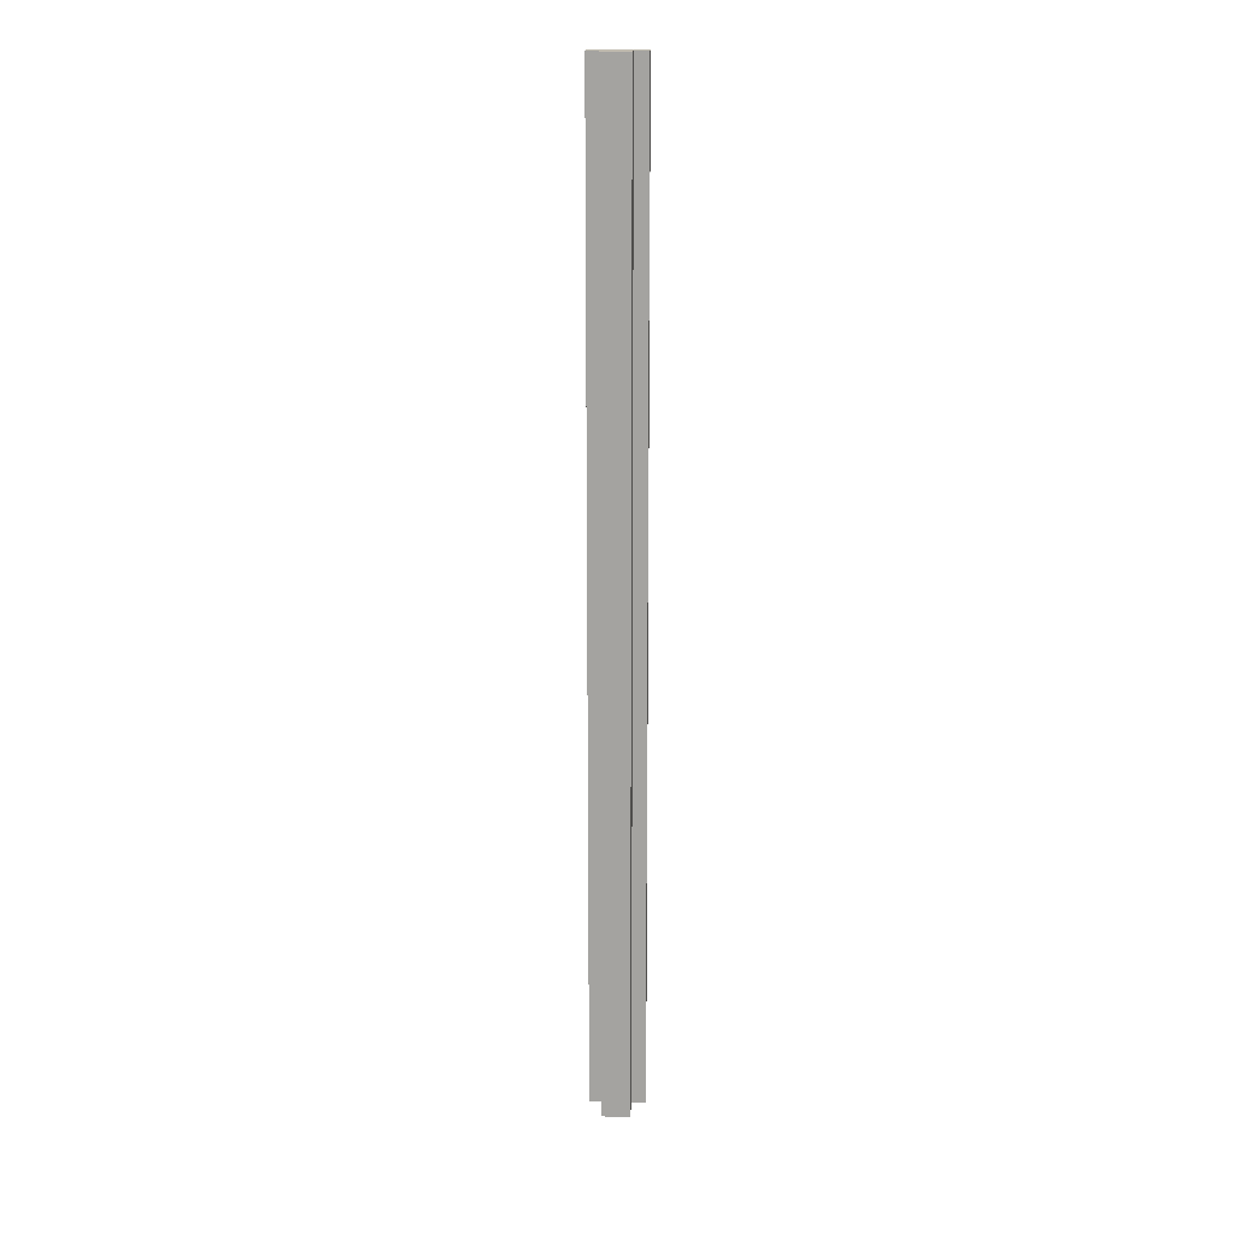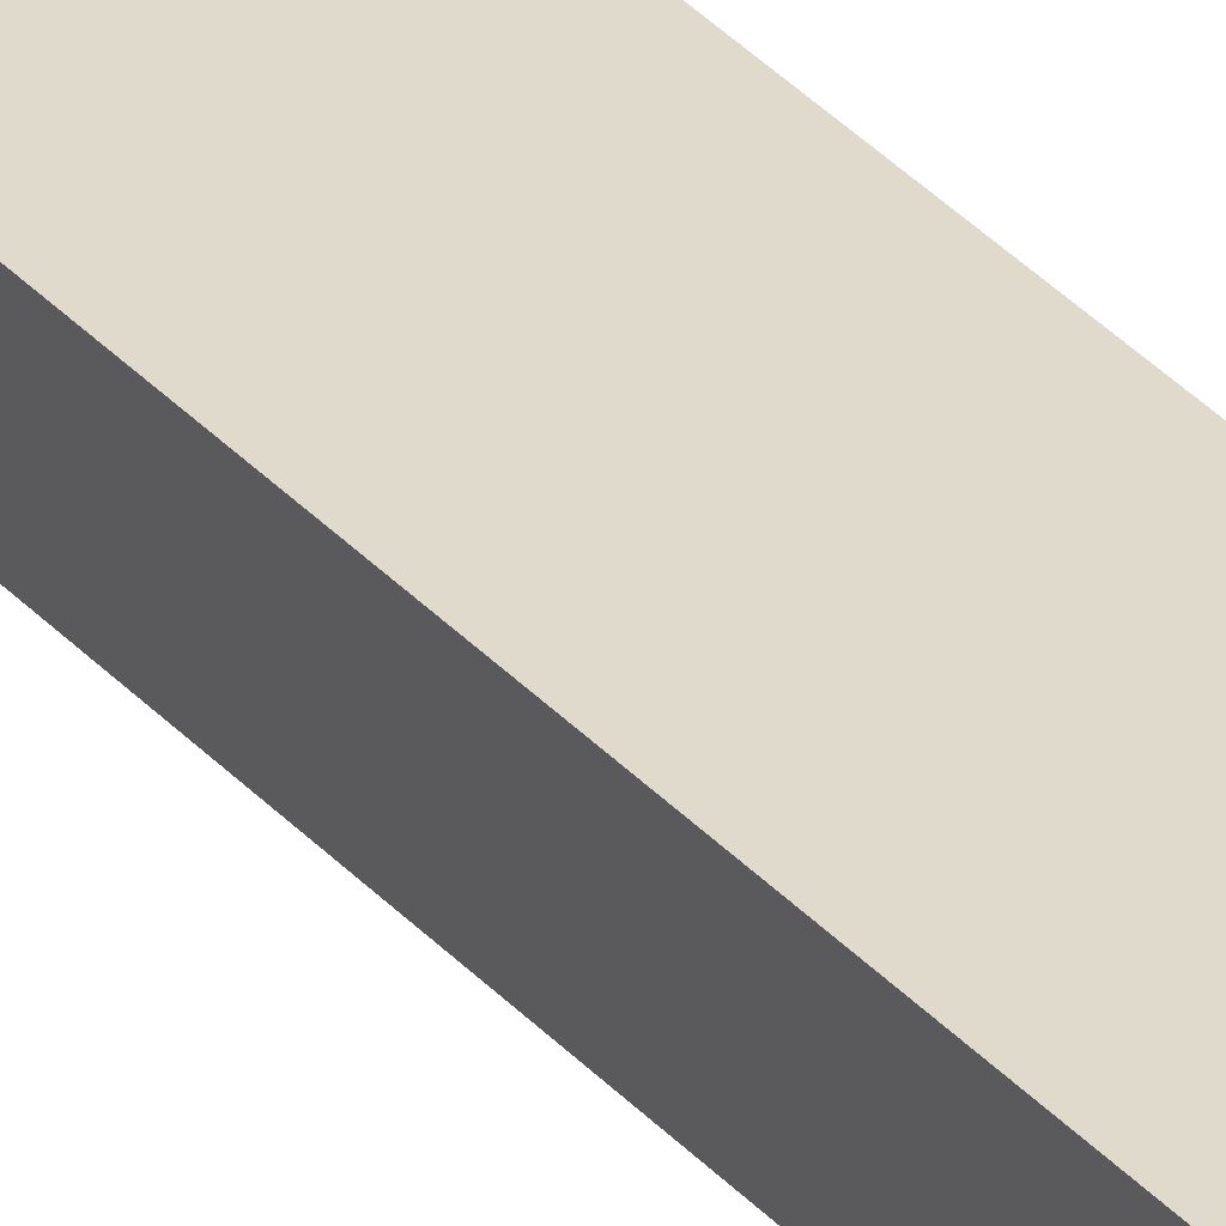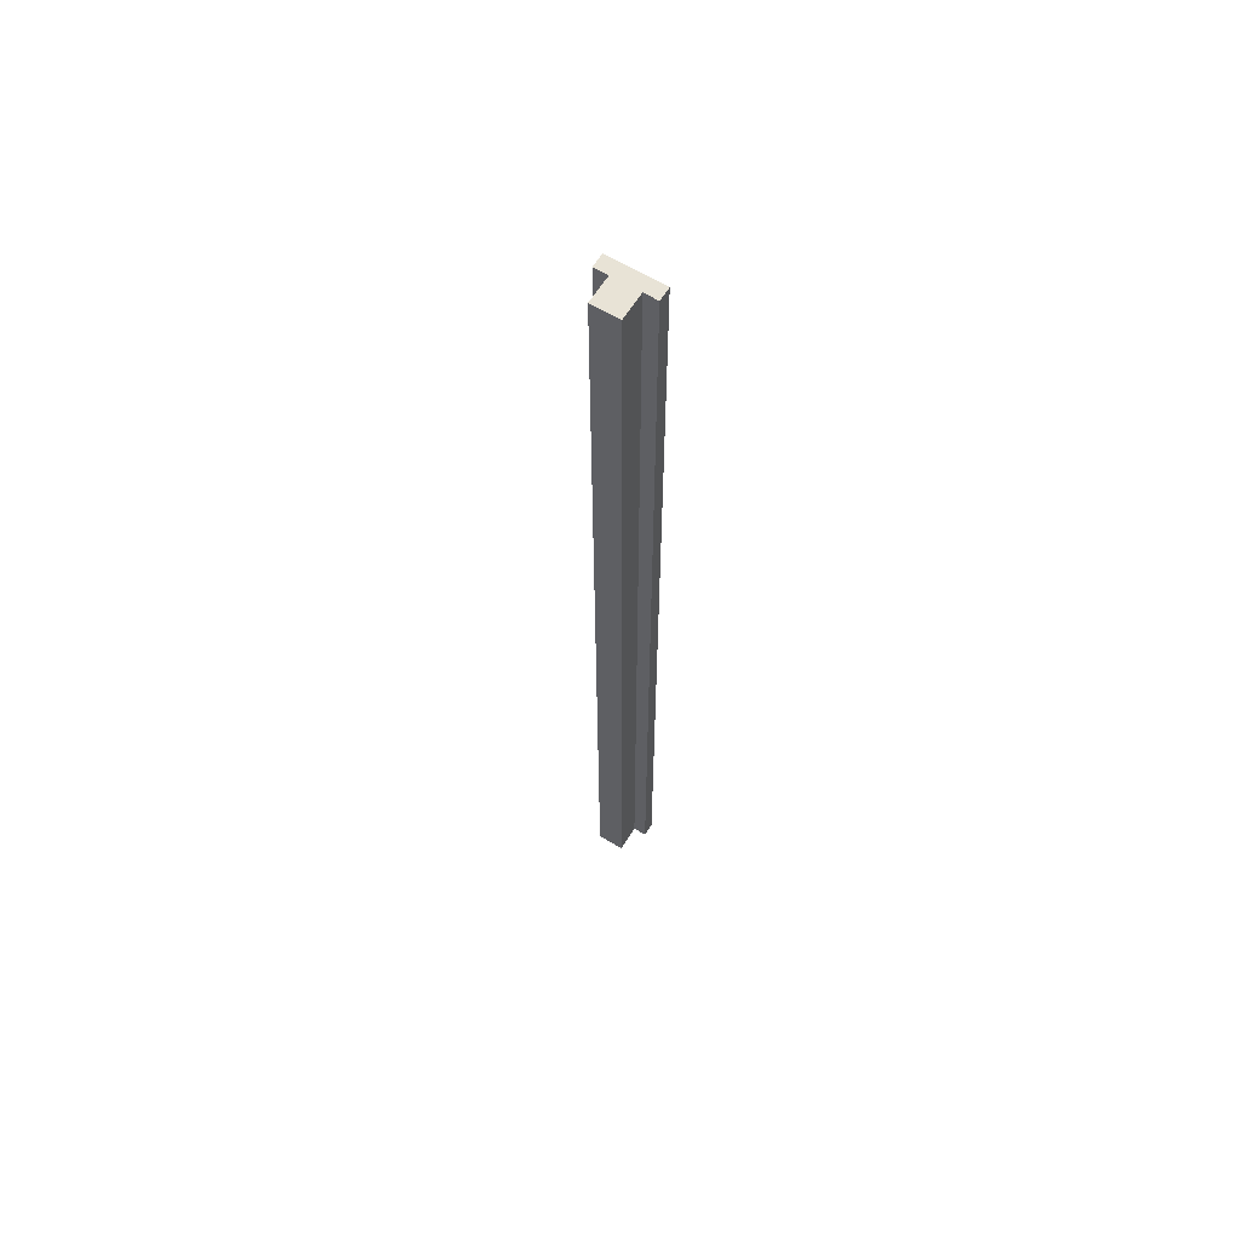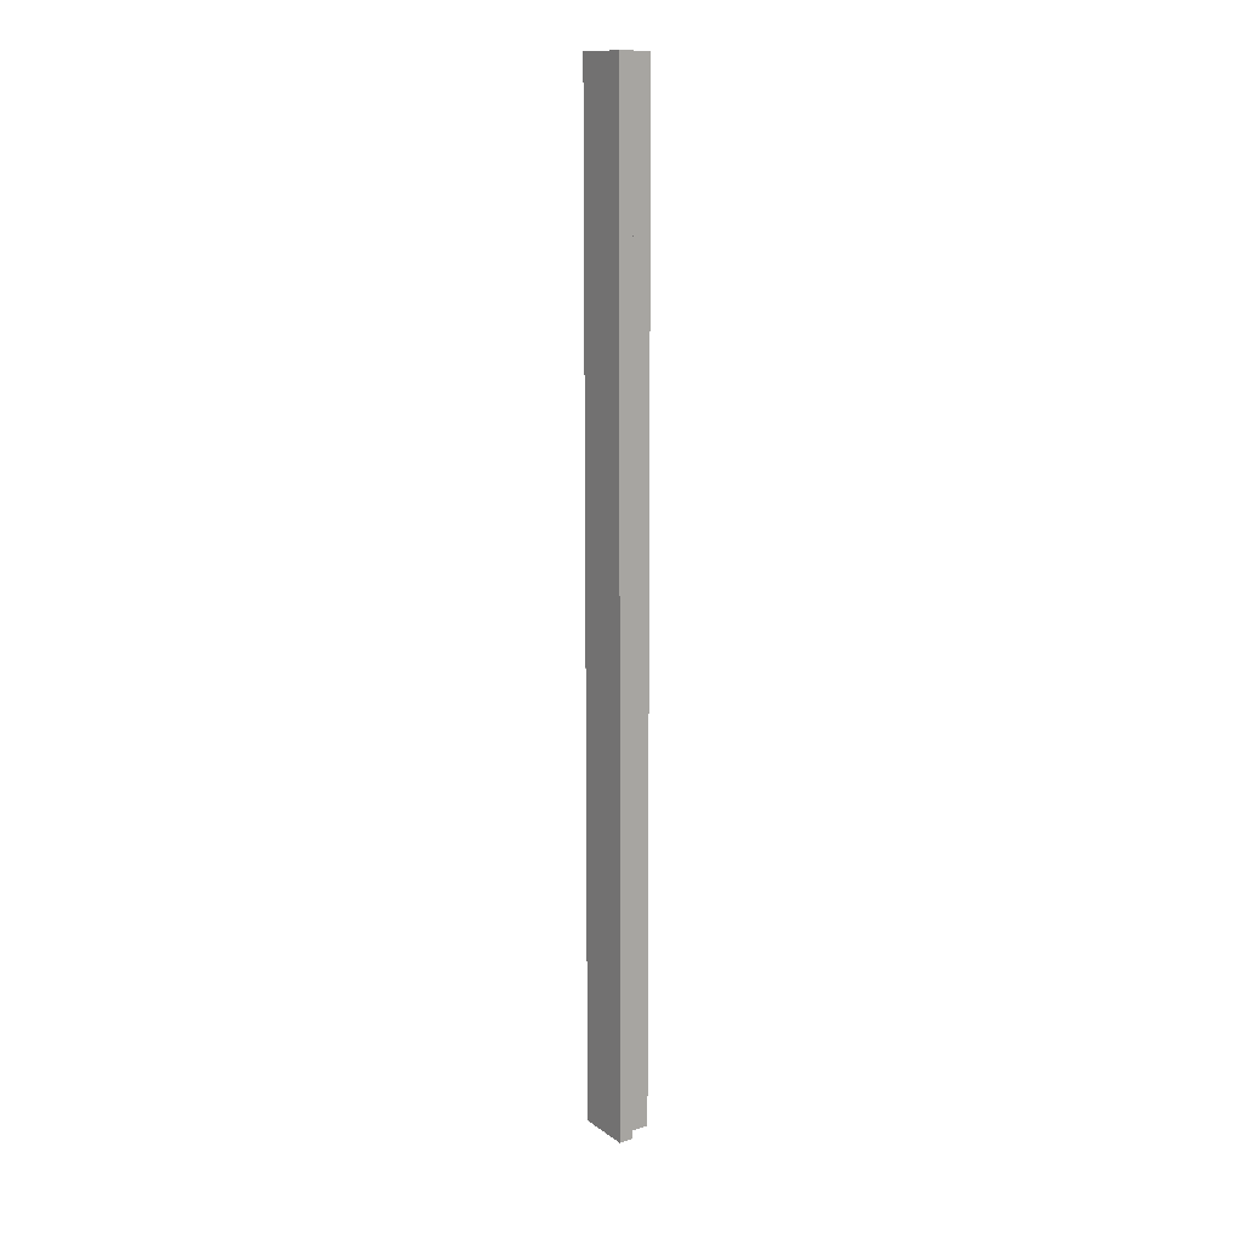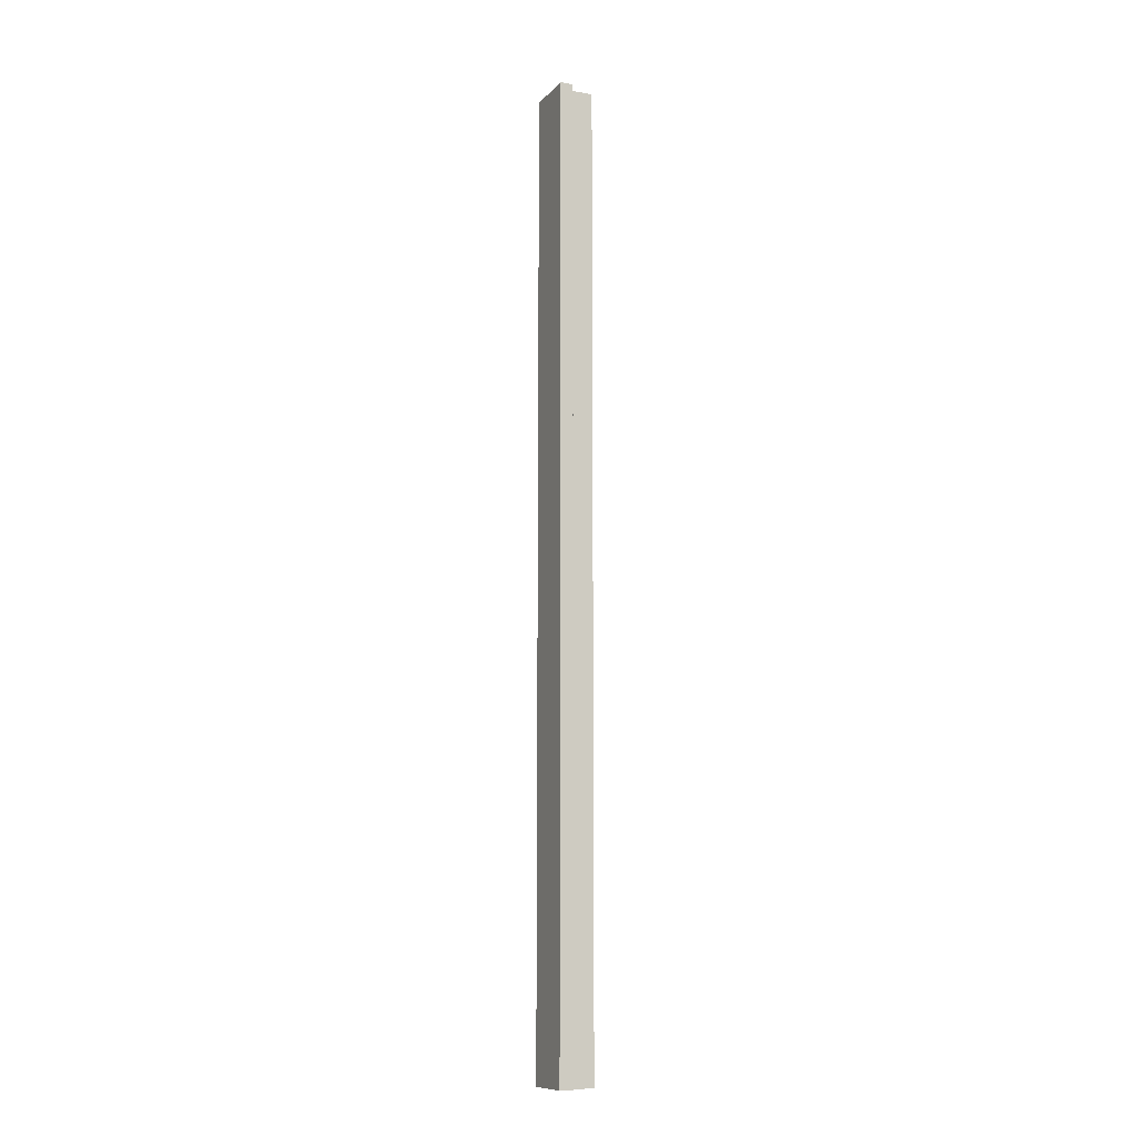
<metadata>
{"format":"obj","ext":"obj","renderer":"f3d","projection":"perspective","resolution":1024,"background":"white","views":[{"elev":16.5,"azim":2.9,"up":"+Z"},{"elev":32.4,"azim":146.3,"up":"+Y"},{"elev":62.5,"azim":31.8,"up":"+Z"},{"elev":13.8,"azim":-124.2,"up":"+Z"},{"elev":-10.9,"azim":-114.0,"up":"+Z"}]}
</metadata>
<code>
v -0.9525 -1.905 -34.29
v -0.9525 1.942e-16 -34.29
v -1.905 1.66e-15 -34.29
v -1.905 0.9525 -34.29
v 1.905 0.9525 -34.29
v 1.905 -3.775e-15 -34.29
v 0.9525 -4.163e-15 -34.29
v 0.9525 -1.905 -34.29
v -0.9525 1.942e-16 -34.29
v -0.9525 1.942e-16 34.29
v -1.905 1.66e-15 34.29
v -1.905 1.66e-15 -34.29
v -1.905 1.66e-15 -34.29
v -1.905 1.66e-15 34.29
v -1.905 0.9525 34.29
v -1.905 0.9525 -34.29
v -1.905 0.9525 -34.29
v -1.905 0.9525 34.29
v 1.905 0.9525 34.29
v 1.905 0.9525 -34.29
v 1.905 0.9525 -34.29
v 1.905 0.9525 34.29
v 1.905 -3.775e-15 34.29
v 1.905 -3.775e-15 -34.29
v 1.905 -3.775e-15 -34.29
v 1.905 -3.775e-15 34.29
v 0.9525 -4.163e-15 34.29
v 0.9525 -4.163e-15 -34.29
v 0.9525 -4.163e-15 -34.29
v 0.9525 -4.163e-15 34.29
v 0.9525 -1.905 34.29
v 0.9525 -1.905 -34.29
v 0.9525 -1.905 -34.29
v 0.9525 -1.905 34.29
v -0.9525 -1.905 34.29
v -0.9525 -1.905 -34.29
v -0.9525 -1.905 -34.29
v -0.9525 -1.905 34.29
v -0.9525 1.942e-16 34.29
v -0.9525 1.942e-16 -34.29
v -0.9525 1.942e-16 34.29
v -0.9525 -1.905 34.29
v 0.9525 -1.905 34.29
v 0.9525 -4.163e-15 34.29
v 1.905 -3.775e-15 34.29
v 1.905 0.9525 34.29
v -1.905 0.9525 34.29
v -1.905 1.66e-15 34.29
g 63dd666c-e2d5-11ea-bdf4-54bf646e7e1f
f 8 1 7
f 7 1 2
f 7 2 5
f 5 2 4
f 4 2 3
f 5 6 7
g 63de0348-e2d5-11ea-8b63-54bf646e7e1f
f 10 11 9
f 9 11 12
g 63de9ff4-e2d5-11ea-83b7-54bf646e7e1f
f 14 15 13
f 13 15 16
g 63df3ca4-e2d5-11ea-8e6d-54bf646e7e1f
f 18 19 17
f 17 19 20
g 63dfb222-e2d5-11ea-b836-54bf646e7e1f
f 22 23 21
f 21 23 24
g 63e04eb6-e2d5-11ea-8c3b-54bf646e7e1f
f 26 27 25
f 25 27 28
g 63e0eb5c-e2d5-11ea-90f4-54bf646e7e1f
f 30 31 29
f 29 31 32
g 63e1af5c-e2d5-11ea-abdb-54bf646e7e1f
f 34 35 33
f 33 35 36
g 63e24c1e-e2d5-11ea-868f-54bf646e7e1f
f 38 39 37
f 37 39 40
g 63e30fc2-e2d5-11ea-a2cd-54bf646e7e1f
f 42 43 41
f 41 43 44
f 41 44 47
f 47 44 46
f 46 44 45
f 47 48 41

</code>
